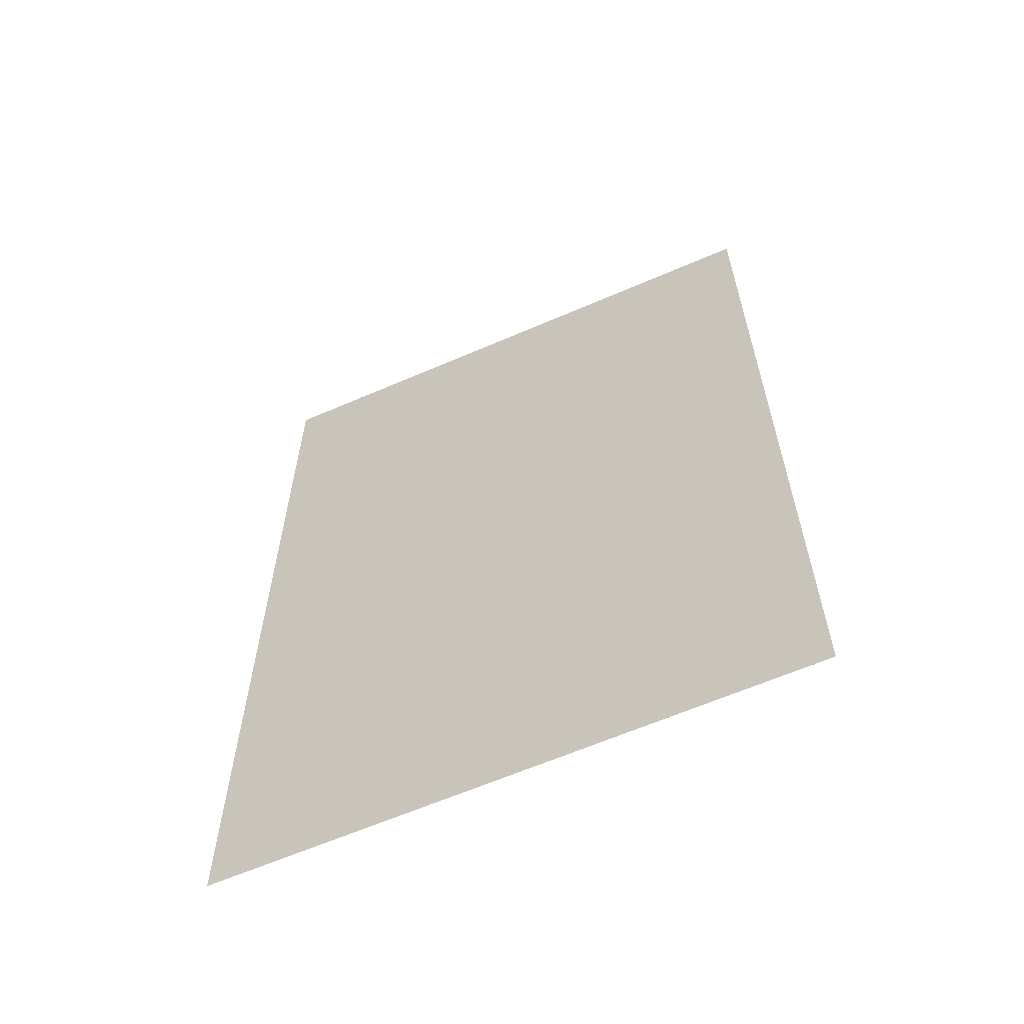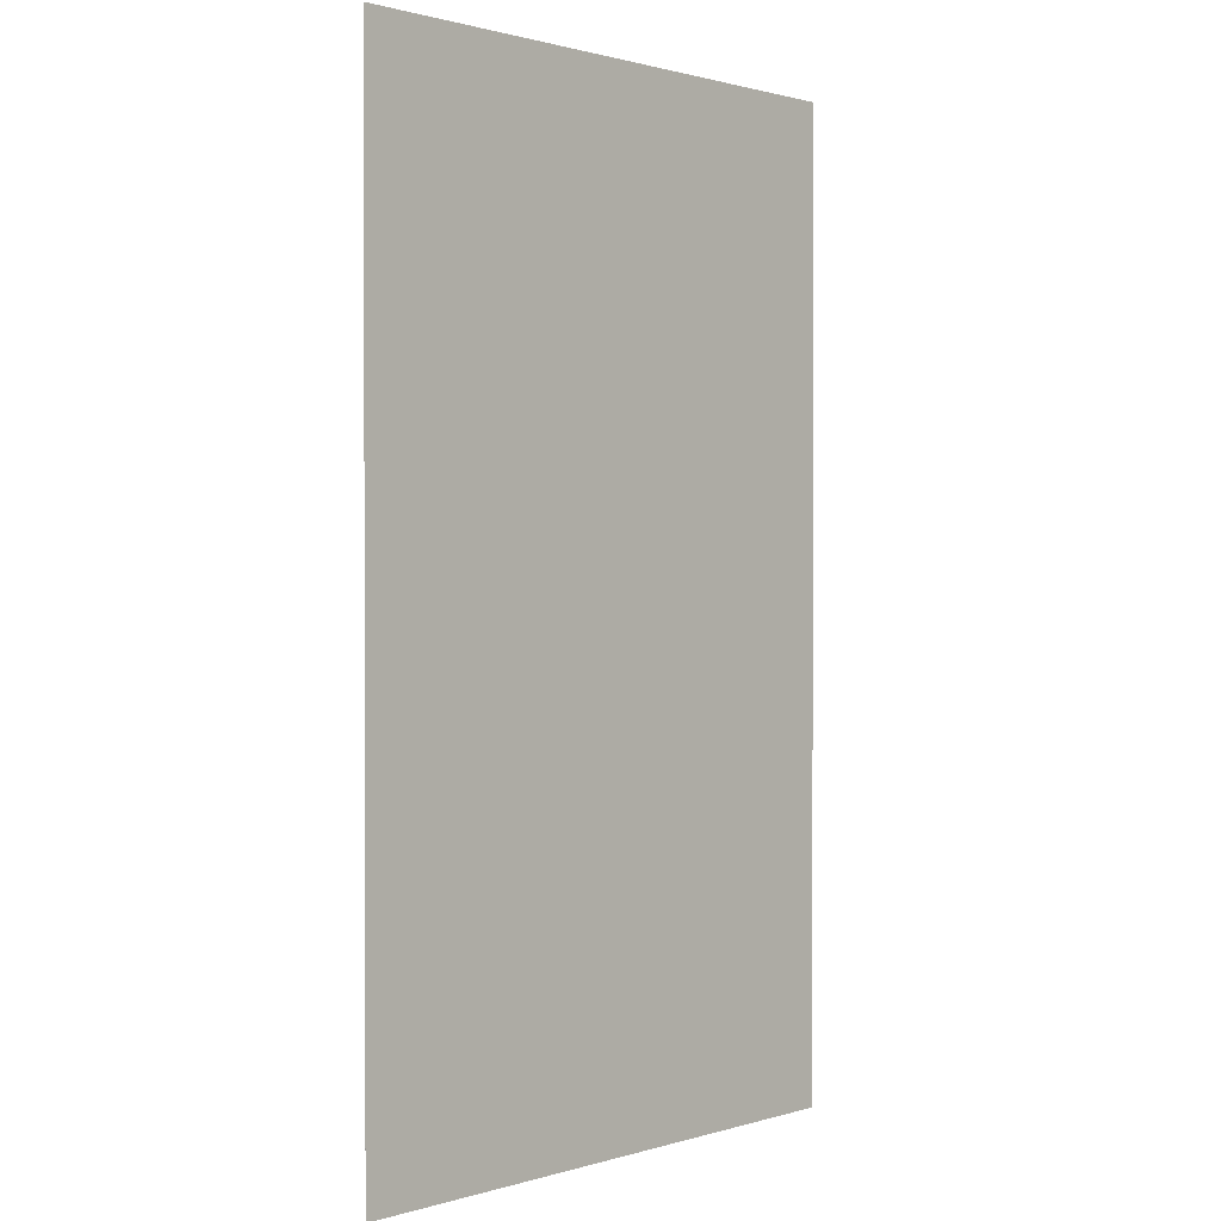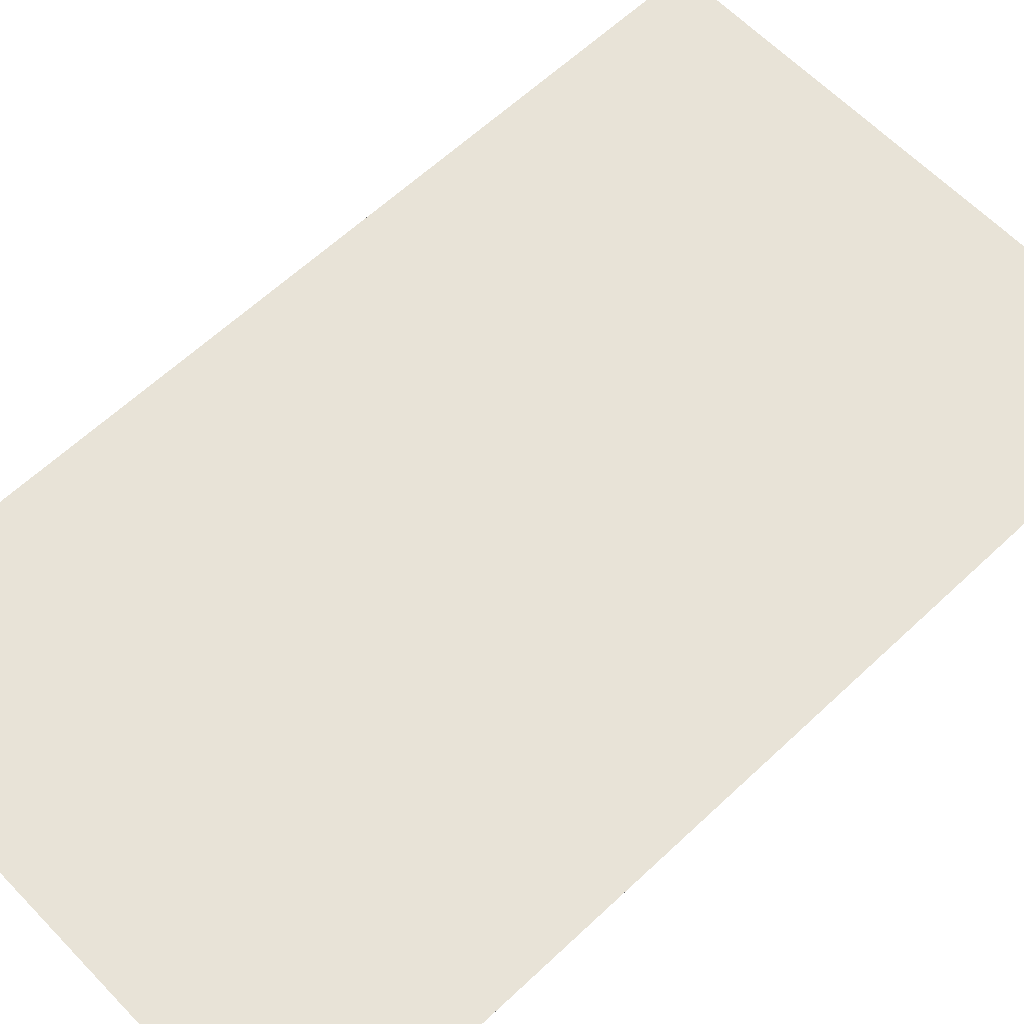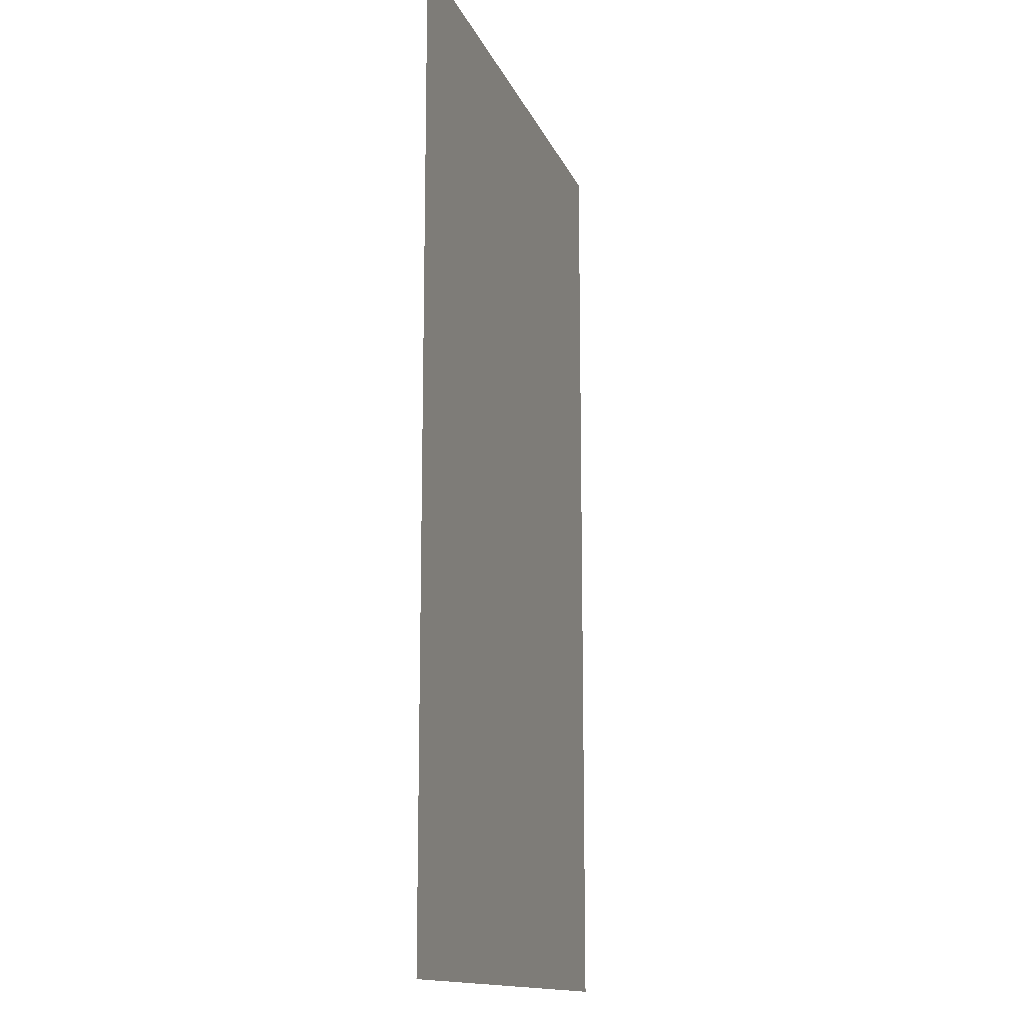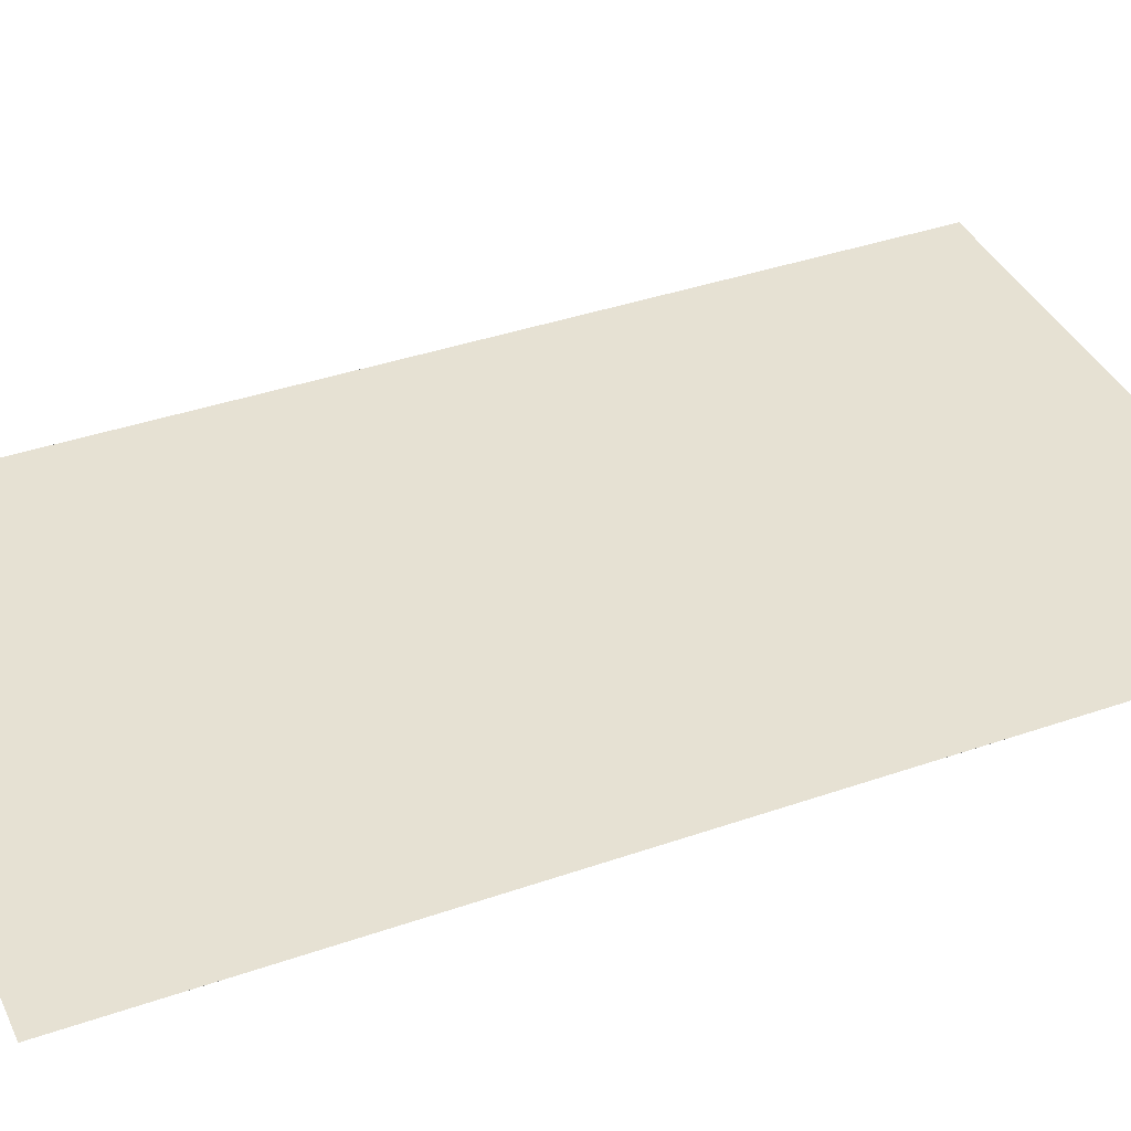
<metadata>
{"format":"obj","ext":"obj","renderer":"f3d","projection":"perspective","resolution":1024,"background":"white","views":[{"elev":-62.9,"azim":23.7,"up":"+Y"},{"elev":1.0,"azim":132.6,"up":"+Y"},{"elev":61.9,"azim":-133.7,"up":"+Z"},{"elev":-14.1,"azim":106.6,"up":"+Y"},{"elev":38.9,"azim":-113.5,"up":"+Z"}]}
</metadata>
<code>
o verre_c1/verre_c/mesh5/mesh5-geometry#mesh5-geometry
v 0.6395 0.5692 -0.02458
v 0.01521 -0.4804 -0.02458
v 0.6395 -0.4804 -0.02458
v 0.01521 0.5692 -0.02458
v 0.6395 -0.4804 -0.02459
v 0.01521 0.5692 -0.02459
v 0.01521 -0.4804 -0.02459
v 0.6395 0.5692 -0.02459
f 1 2 3
f 2 1 4
f 3 2 1
f 4 1 2
f 2 5 3
f 3 5 2
f 5 1 3
f 3 1 5
f 1 6 4
f 4 6 1
f 6 2 4
f 4 2 6
f 5 2 7
f 7 2 5
f 1 5 8
f 8 5 1
f 6 1 8
f 8 1 6
f 2 6 7
f 7 6 2
f 7 8 5
f 5 8 7
f 8 7 6
f 6 7 8

</code>
